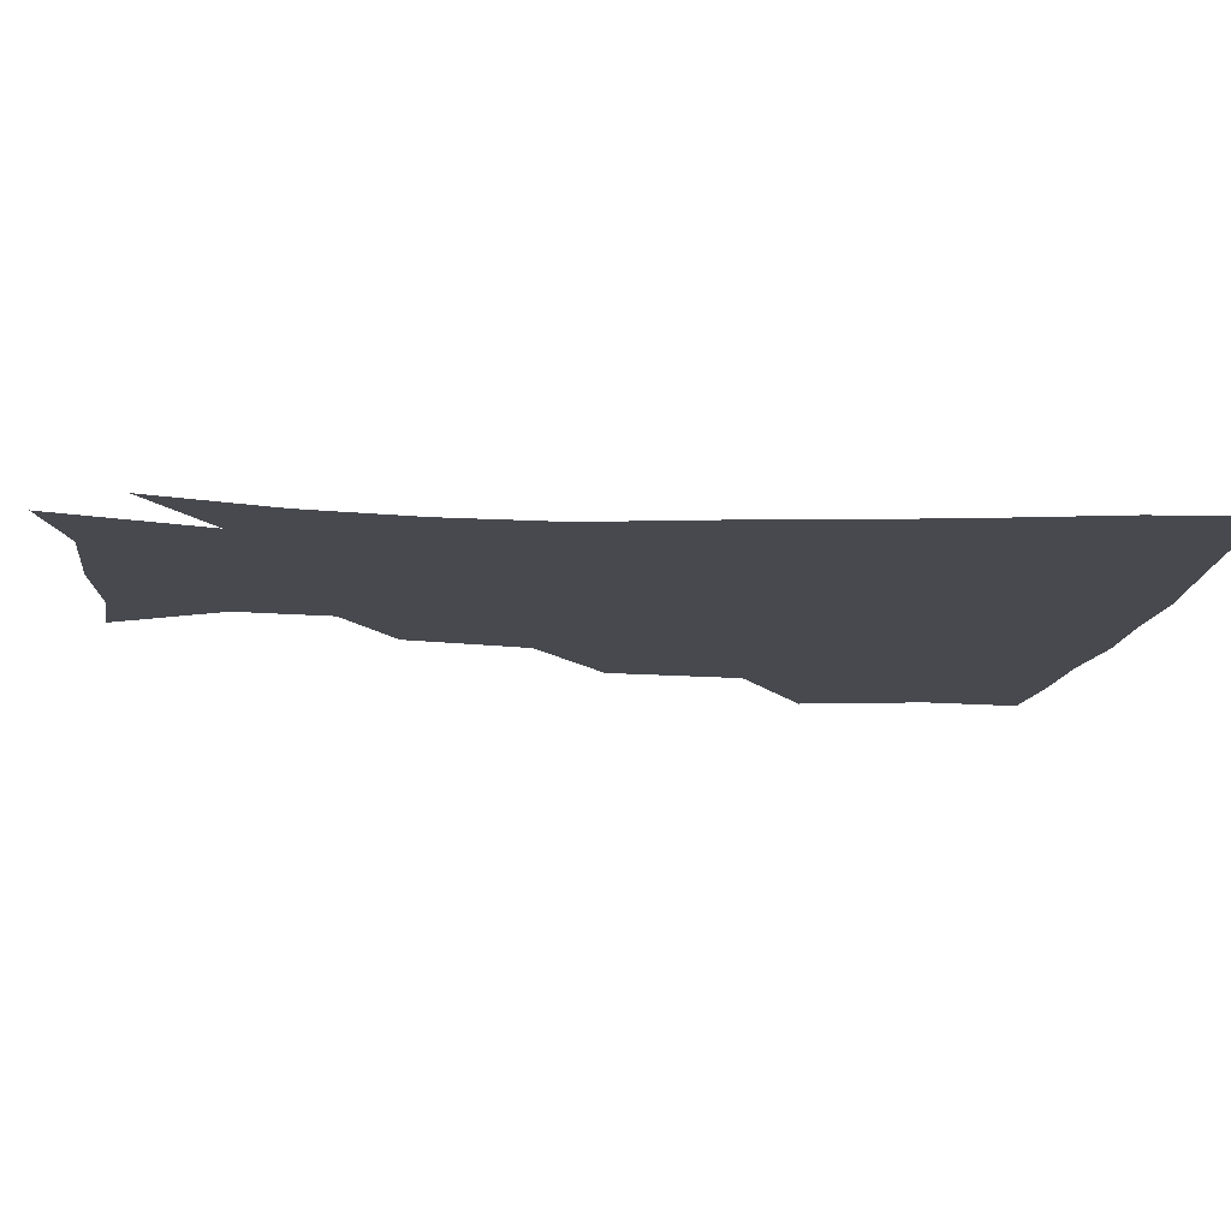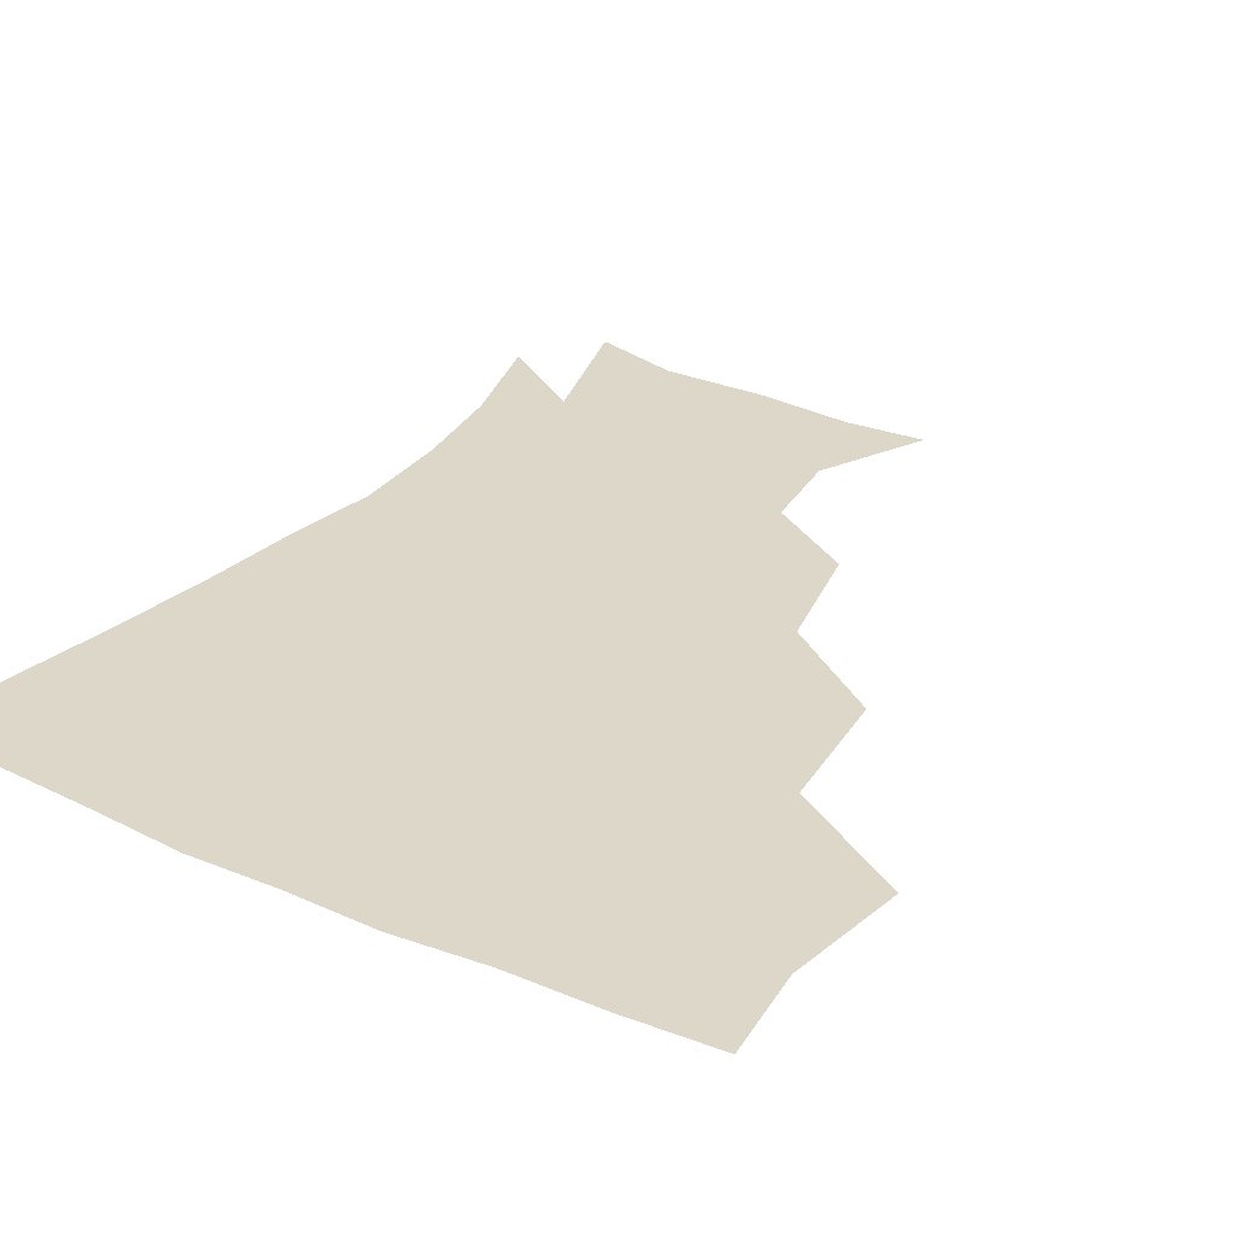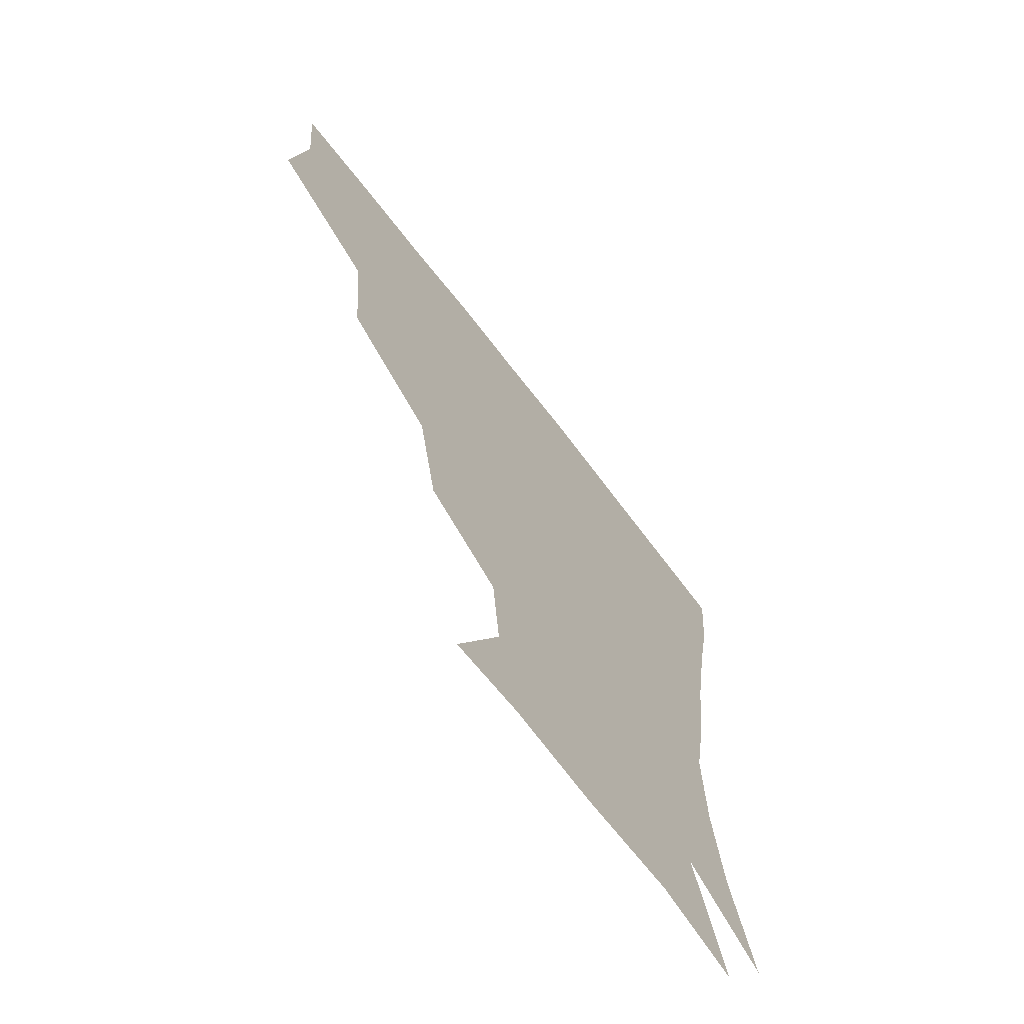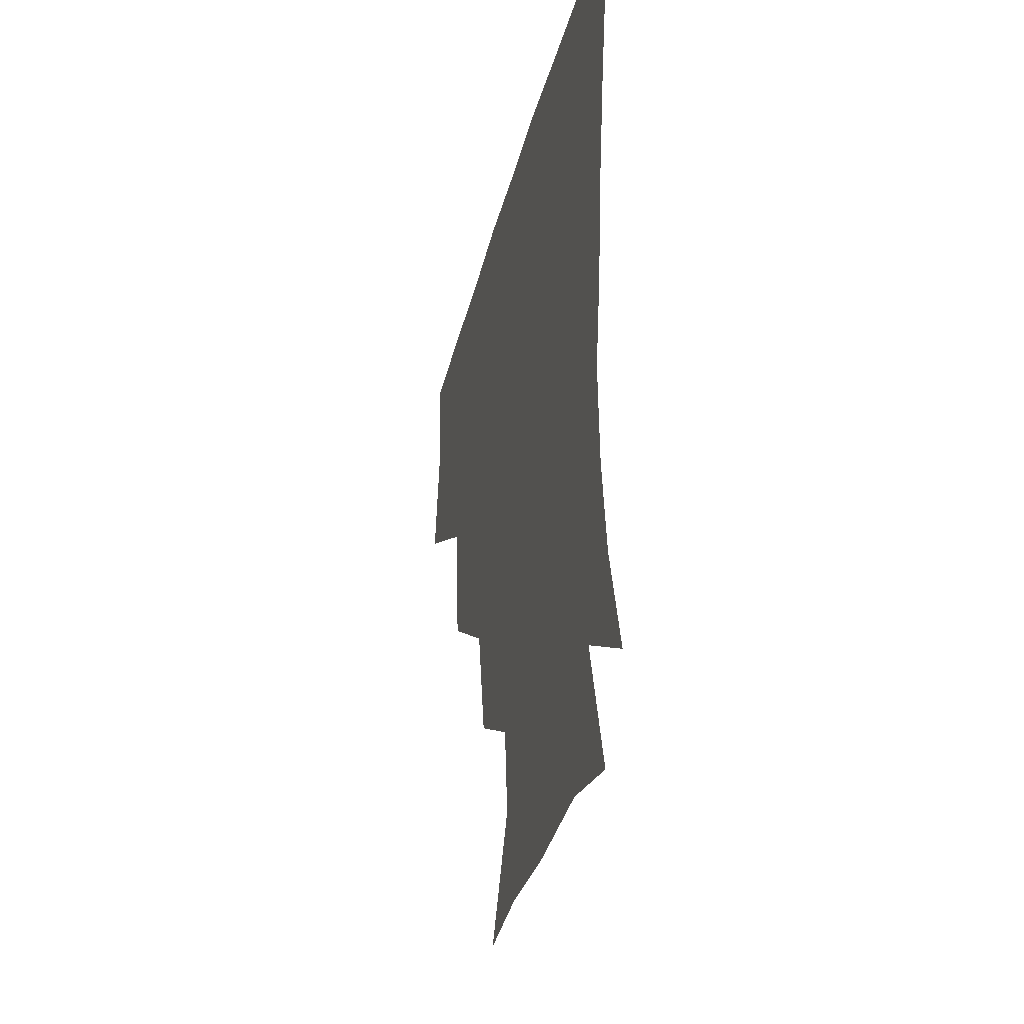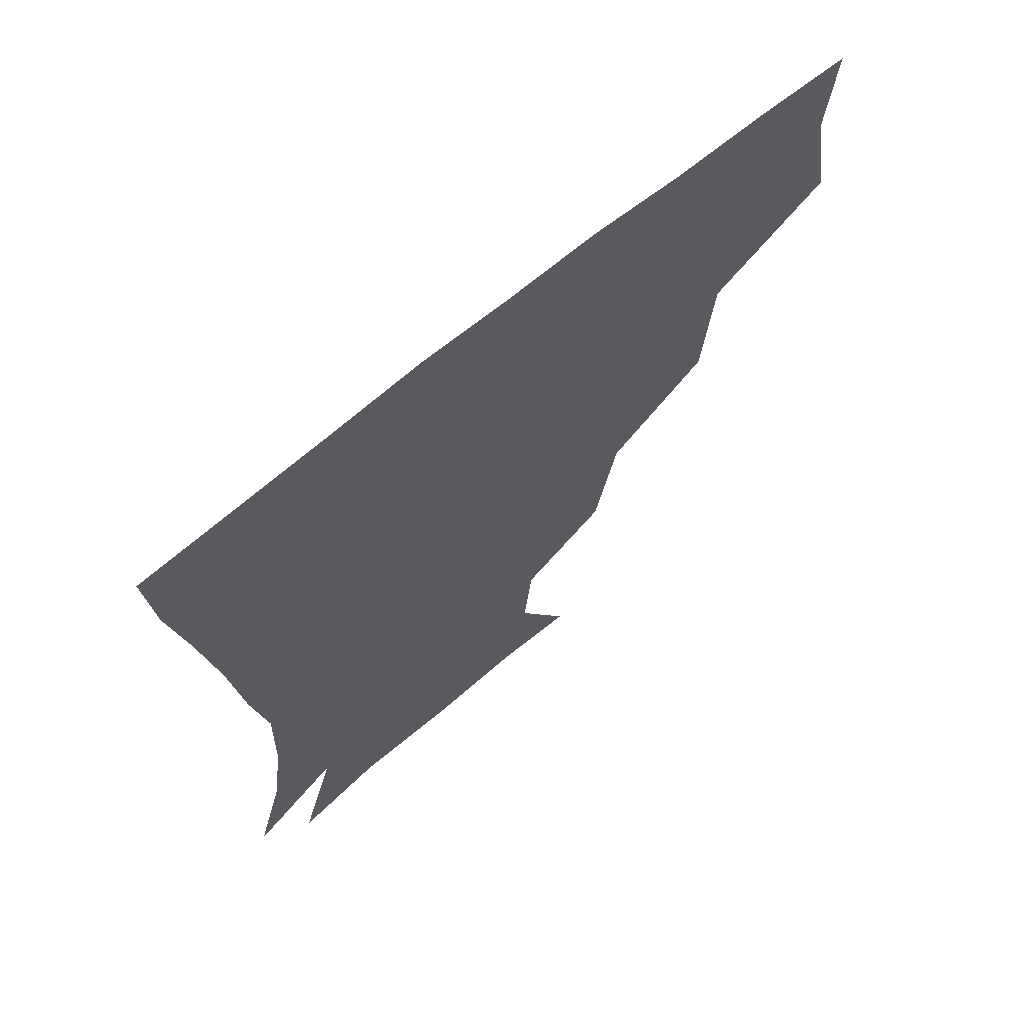
<metadata>
{"format":"obj","ext":"obj","renderer":"f3d","projection":"perspective","resolution":1024,"background":"white","views":[{"elev":-12.7,"azim":84.1,"up":"+Z"},{"elev":30.9,"azim":-148.0,"up":"+Z"},{"elev":-68.3,"azim":-52.6,"up":"+Y"},{"elev":-36.1,"azim":76.2,"up":"+Y"},{"elev":67.6,"azim":140.0,"up":"+Y"}]}
</metadata>
<code>
v 449.1 349.9 0
v 455.6 388.8 0
v 452.8 419.1 0
v 491.6 284.1 0
v 488 326.2 0
v 487.3 362.7 0
v 485.1 391.3 0
v 482.6 421.2 0
v 532.5 222.1 0
v 525 260.1 0
v 518.8 298.2 0
v 517.4 335.6 0
v 515.8 364.2 0
v 514.1 392.3 0
v 512.5 421.7 0
v 546.3 141.6 0
v 563.6 176 0
v 560.8 204.4 0
v 553.8 242.1 0
v 549 273.3 0
v 547 308.2 0
v 545.2 336.6 0
v 545 365.3 0
v 543.6 392.7 0
v 541.7 424.5 0
v 571.8 143.5 0
v 583.3 180.4 0
v 580.3 212.8 0
v 576.2 247.8 0
v 574.6 281.1 0
v 574.1 311.7 0
v 573.9 338.8 0
v 573.6 365.3 0
v 573.1 392.4 0
v 570.7 424 0
v 602.7 140.8 0
v 604.7 185.9 0
v 602.3 219.8 0
v 600.1 252.1 0
v 599.7 283.2 0
v 600.5 311.4 0
v 601.4 338.6 0
v 602.7 366.2 0
v 602.1 393 0
v 599.1 425 0
v 636.6 141.5 0
v 627.5 185.3 0
v 623.7 220.1 0
v 622.8 251 0
v 623.9 280 0
v 625.8 310.3 0
v 628.2 339.4 0
v 630.3 365.9 0
v 631.8 392.4 0
v 629.5 422.6 0
v 665.2 133.6 0
v 652.8 177.4 0
v 645.1 215.3 0
v 644.6 244.3 0
v 646.2 273.9 0
v 649.1 305.7 0
v 652.8 336 0
v 657.3 364 0
v 660.1 391.9 0
v 660.1 420.8 0
v 682.9 157.6 0
v 672.9 193.5 0
v 668.6 225.6 0
v 667.5 259.4 0
v 672.4 288.9 0
v 676.3 323.1 0
v 681.9 359.4 0
v 687.4 390 0
v 689.8 419.1 0
f 5 6 1
f 1 6 2
f 6 7 2
f 2 7 3
f 7 8 3
f 10 11 4
f 4 11 5
f 11 12 5
f 5 12 6
f 12 13 6
f 6 13 7
f 13 14 7
f 7 14 8
f 14 15 8
f 18 19 9
f 9 19 10
f 19 20 10
f 10 20 11
f 20 21 11
f 11 21 12
f 21 22 12
f 12 22 13
f 22 23 13
f 13 23 14
f 23 24 14
f 14 24 15
f 24 25 15
f 16 26 17
f 26 27 17
f 17 27 18
f 27 28 18
f 18 28 19
f 28 29 19
f 19 29 20
f 29 30 20
f 20 30 21
f 30 31 21
f 21 31 22
f 31 32 22
f 22 32 23
f 32 33 23
f 23 33 24
f 33 34 24
f 24 34 25
f 34 35 25
f 26 36 27
f 36 37 27
f 27 37 28
f 37 38 28
f 28 38 29
f 38 39 29
f 29 39 30
f 39 40 30
f 30 40 31
f 40 41 31
f 31 41 32
f 41 42 32
f 32 42 33
f 42 43 33
f 33 43 34
f 43 44 34
f 34 44 35
f 44 45 35
f 36 46 37
f 46 47 37
f 37 47 38
f 47 48 38
f 38 48 39
f 48 49 39
f 39 49 40
f 49 50 40
f 40 50 41
f 50 51 41
f 41 51 42
f 51 52 42
f 42 52 43
f 52 53 43
f 43 53 44
f 53 54 44
f 44 54 45
f 54 55 45
f 46 56 47
f 56 57 47
f 47 57 48
f 57 58 48
f 48 58 49
f 58 59 49
f 49 59 50
f 59 60 50
f 50 60 51
f 60 61 51
f 51 61 52
f 61 62 52
f 52 62 53
f 62 63 53
f 53 63 54
f 63 64 54
f 54 64 55
f 64 65 55
f 57 66 58
f 66 67 58
f 58 67 59
f 67 68 59
f 59 68 60
f 68 69 60
f 60 69 61
f 69 70 61
f 61 70 62
f 70 71 62
f 62 71 63
f 71 72 63
f 63 72 64
f 72 73 64
f 64 73 65
f 73 74 65

</code>
